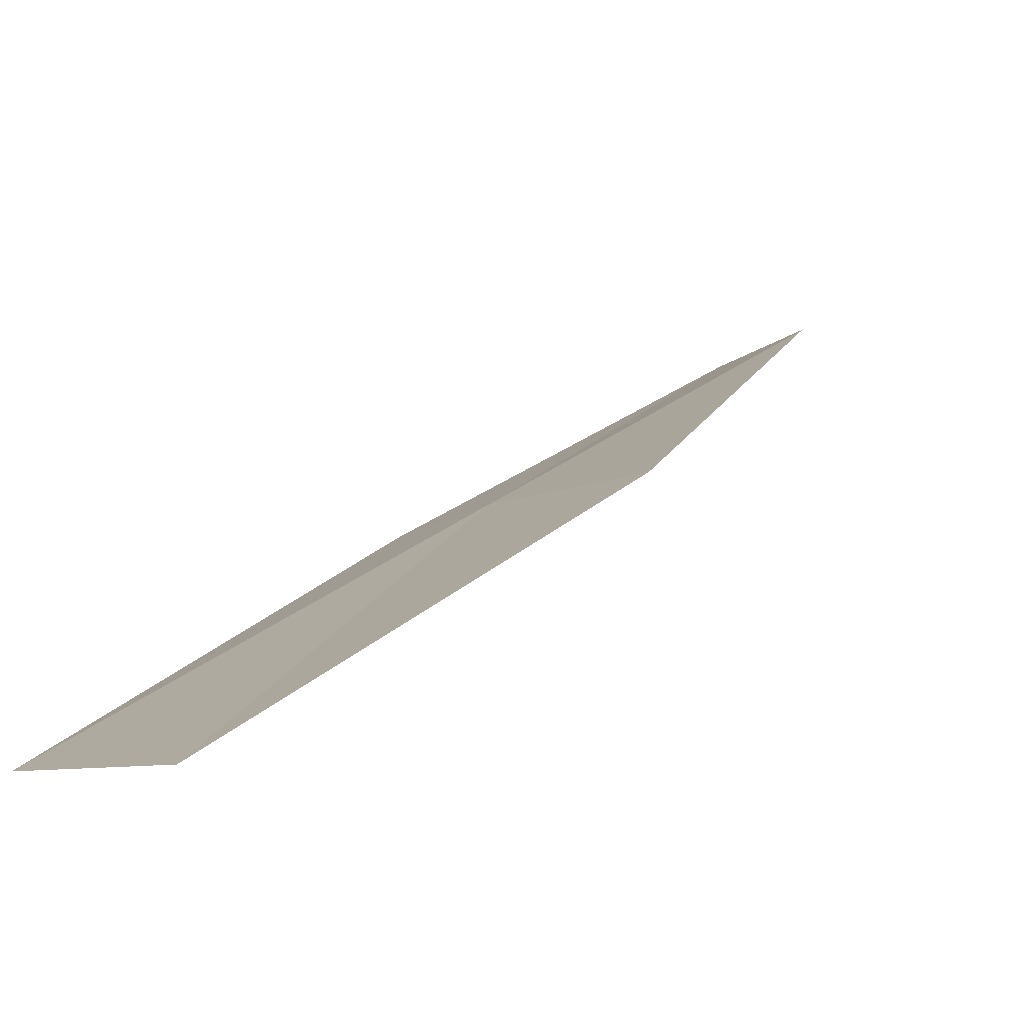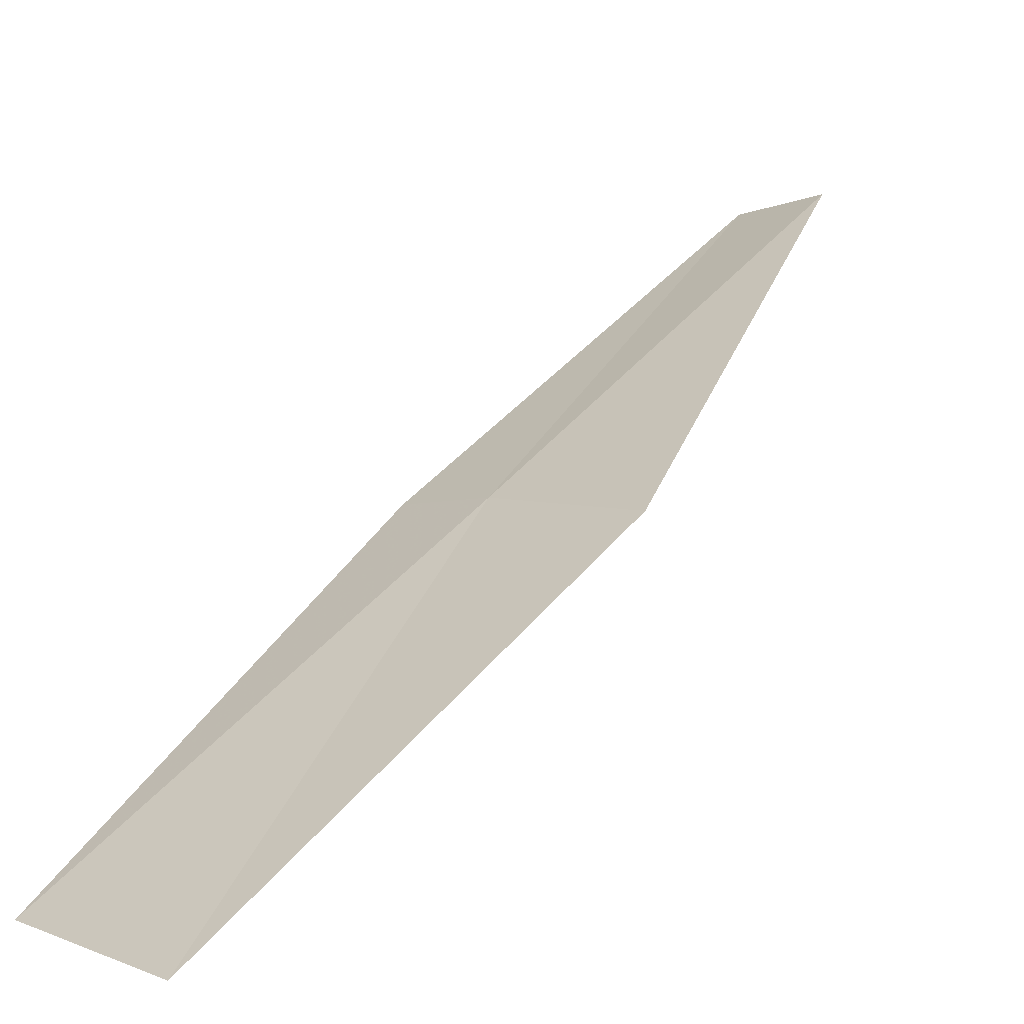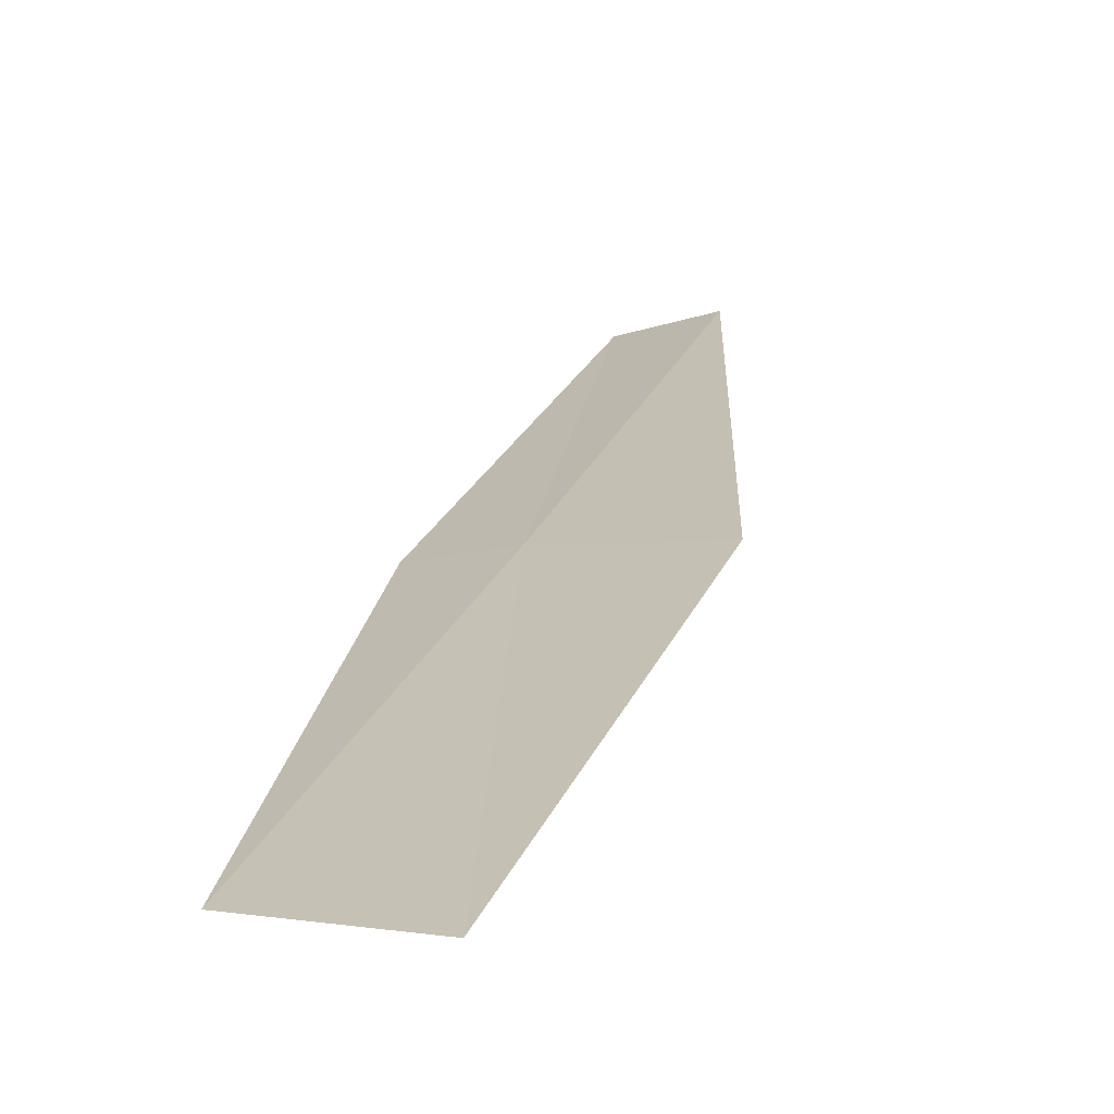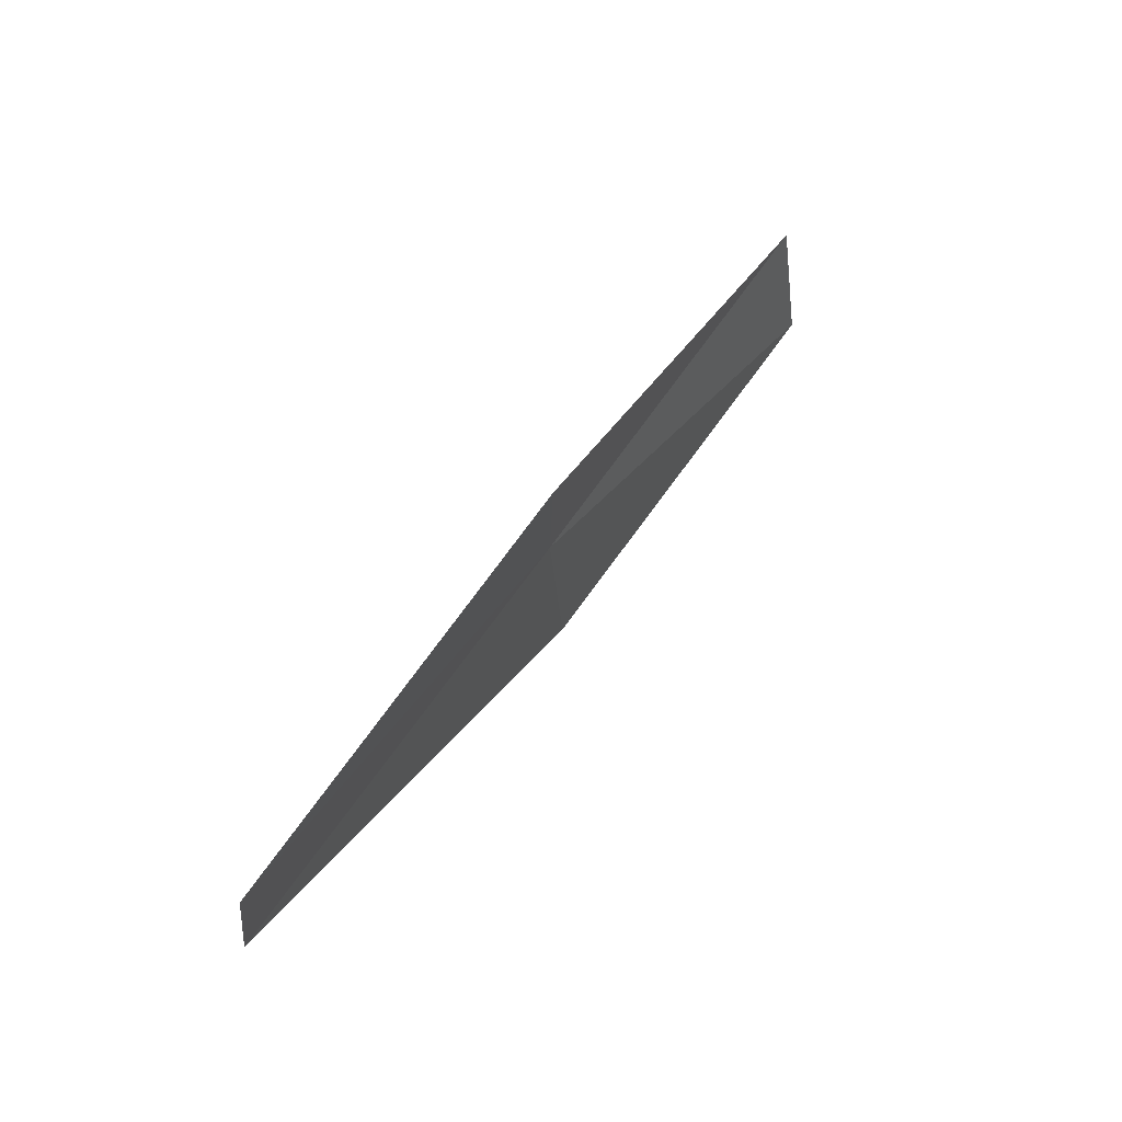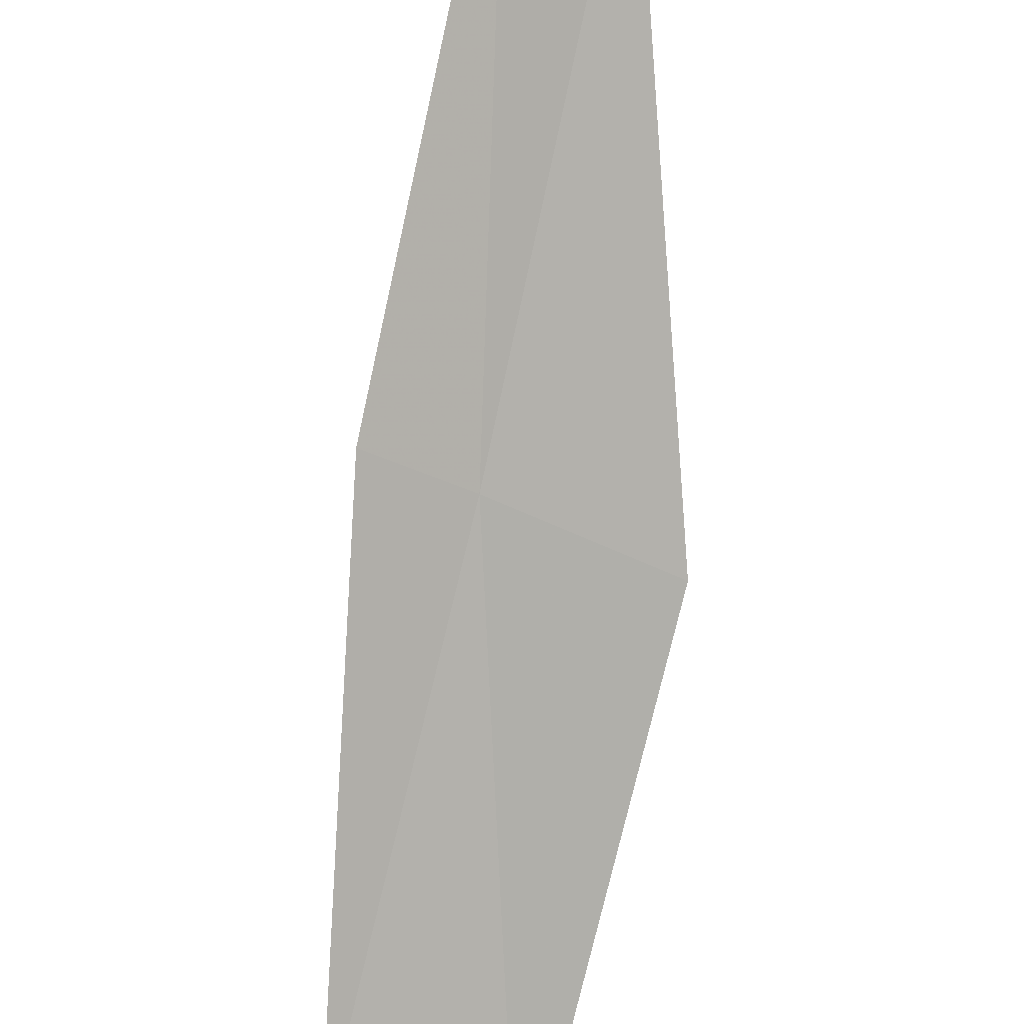
<metadata>
{"format":"obj","ext":"obj","renderer":"f3d","projection":"perspective","resolution":1024,"background":"white","views":[{"elev":-15.5,"azim":46.3,"up":"+Y"},{"elev":0.3,"azim":47.9,"up":"+Y"},{"elev":-8.7,"azim":29.1,"up":"+Y"},{"elev":-31.5,"azim":-88.8,"up":"+Z"},{"elev":69.5,"azim":22.9,"up":"+Y"}]}
</metadata>
<code>
v 22.52 5.296 14
v 22.22 6.467 12
v 23.27 5.254 14
v 21.77 6.419 12
v 22.08 5.271 14
v 22.77 4.109 16
v 23.51 4.029 16
f 1 3 2
f 1 2 4
f 1 4 5
f 1 5 6
f 1 6 7
f 1 7 3

</code>
